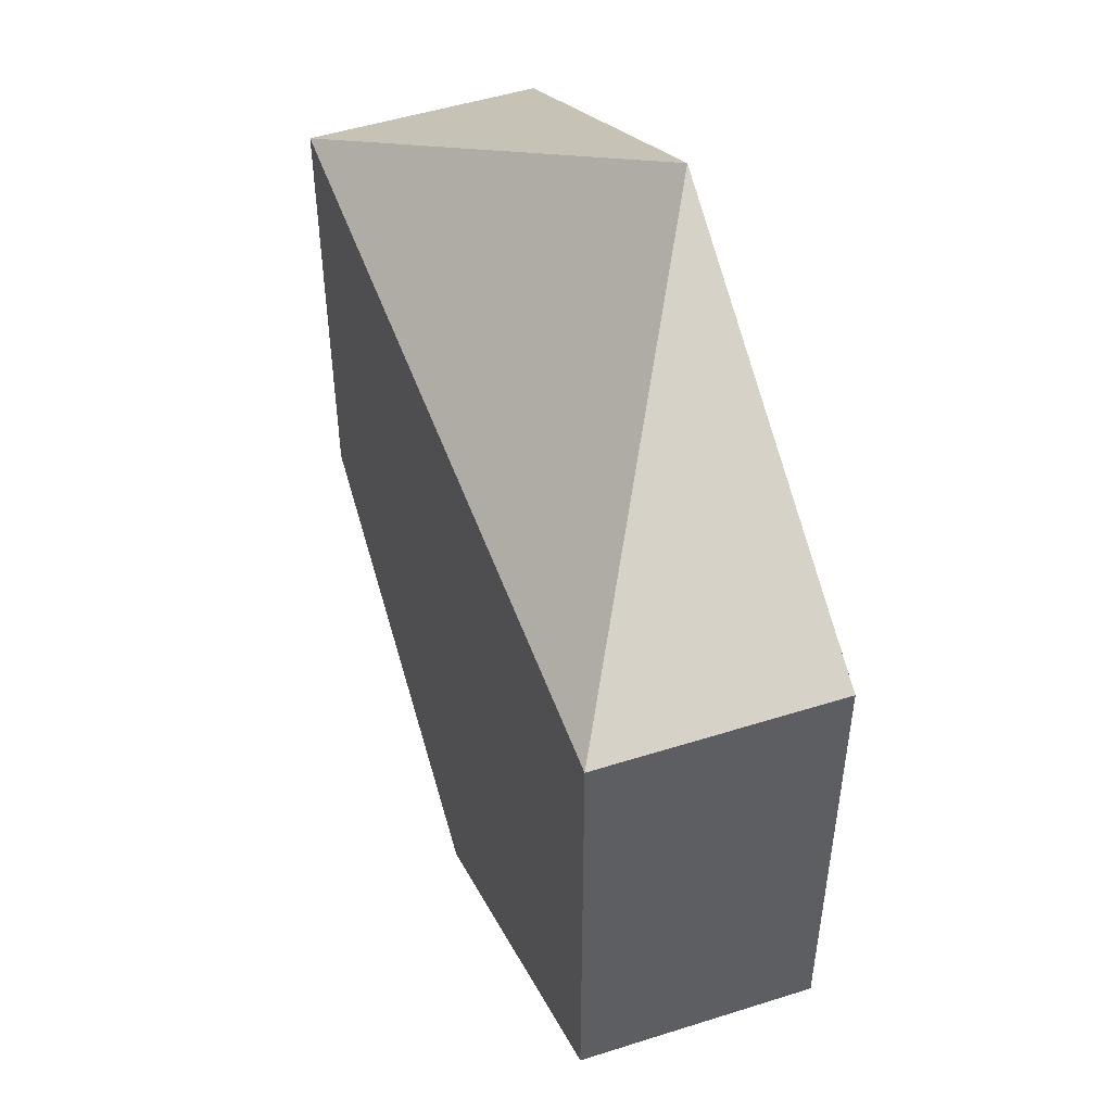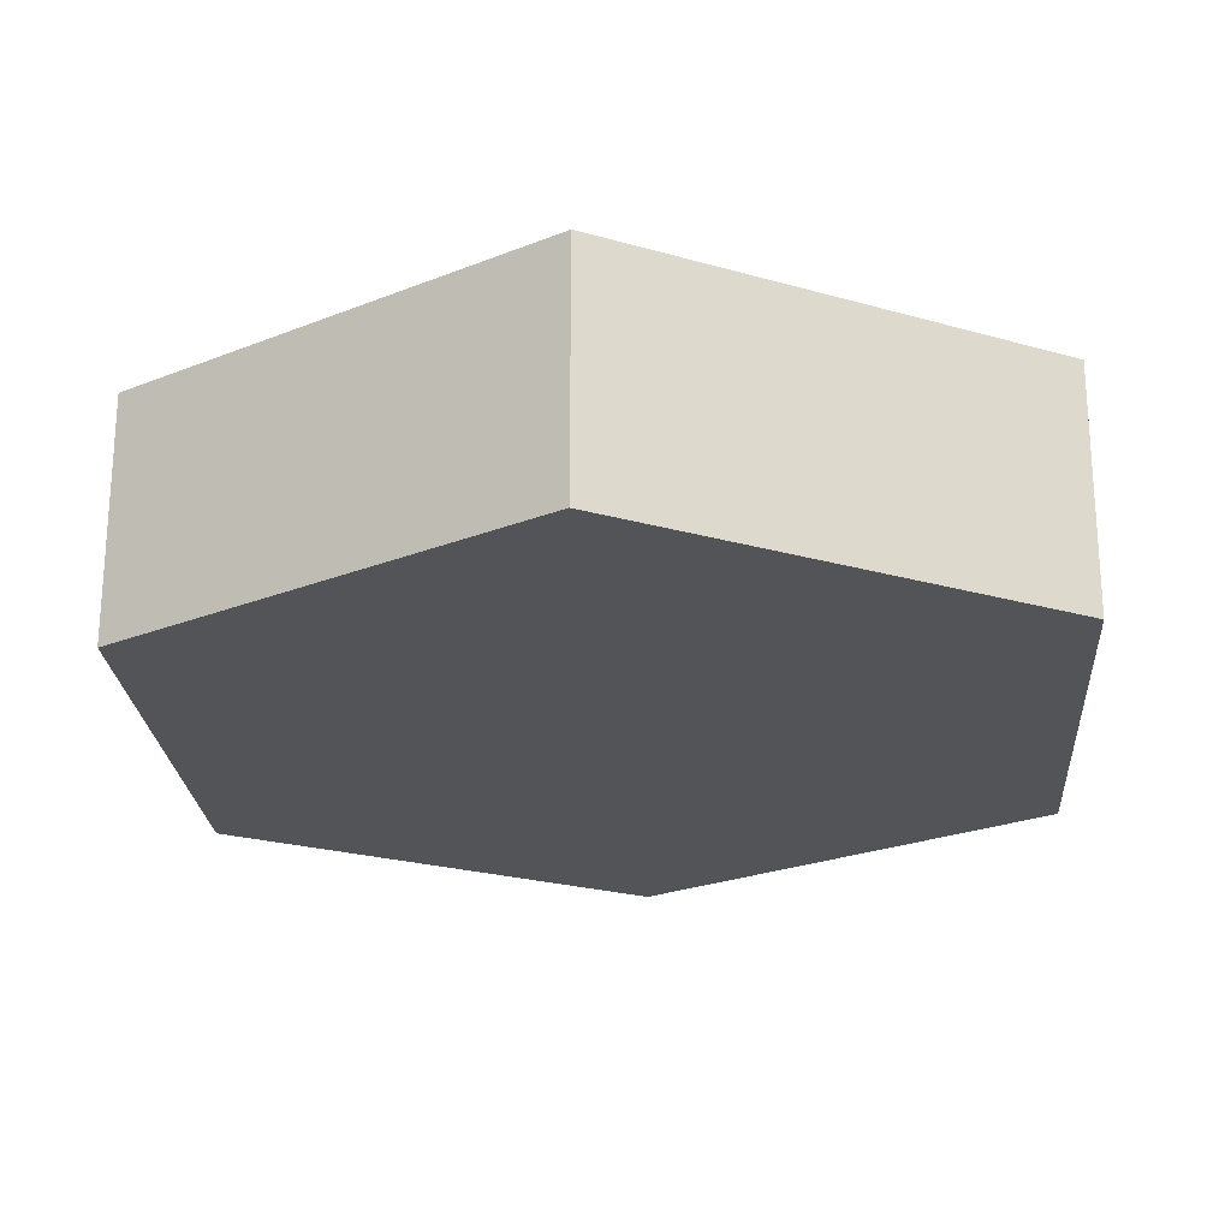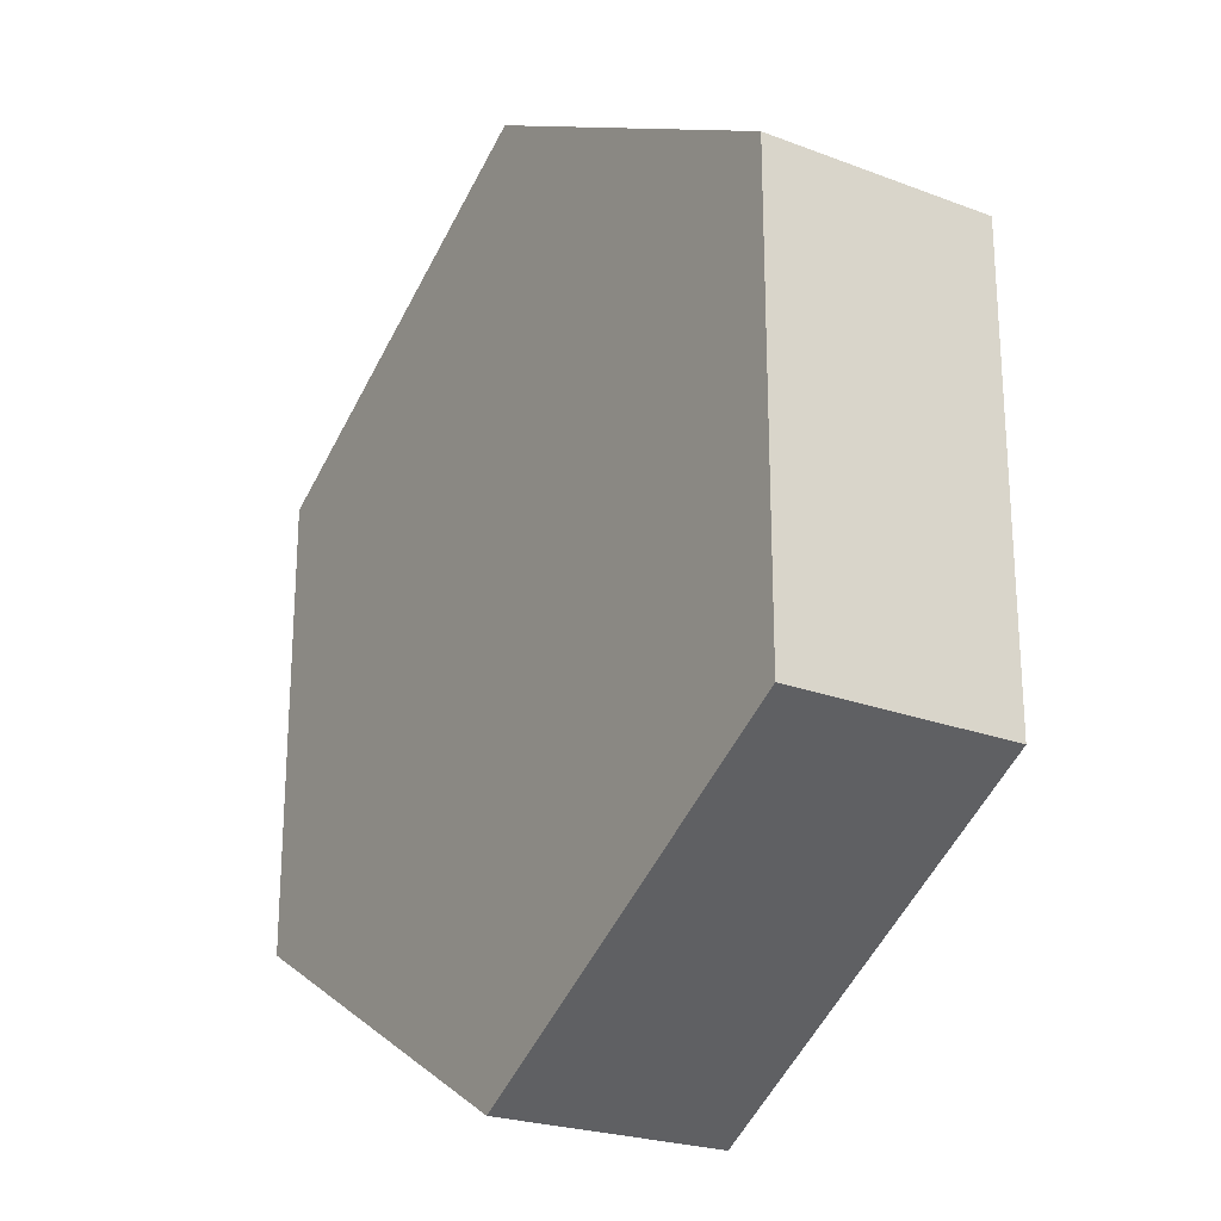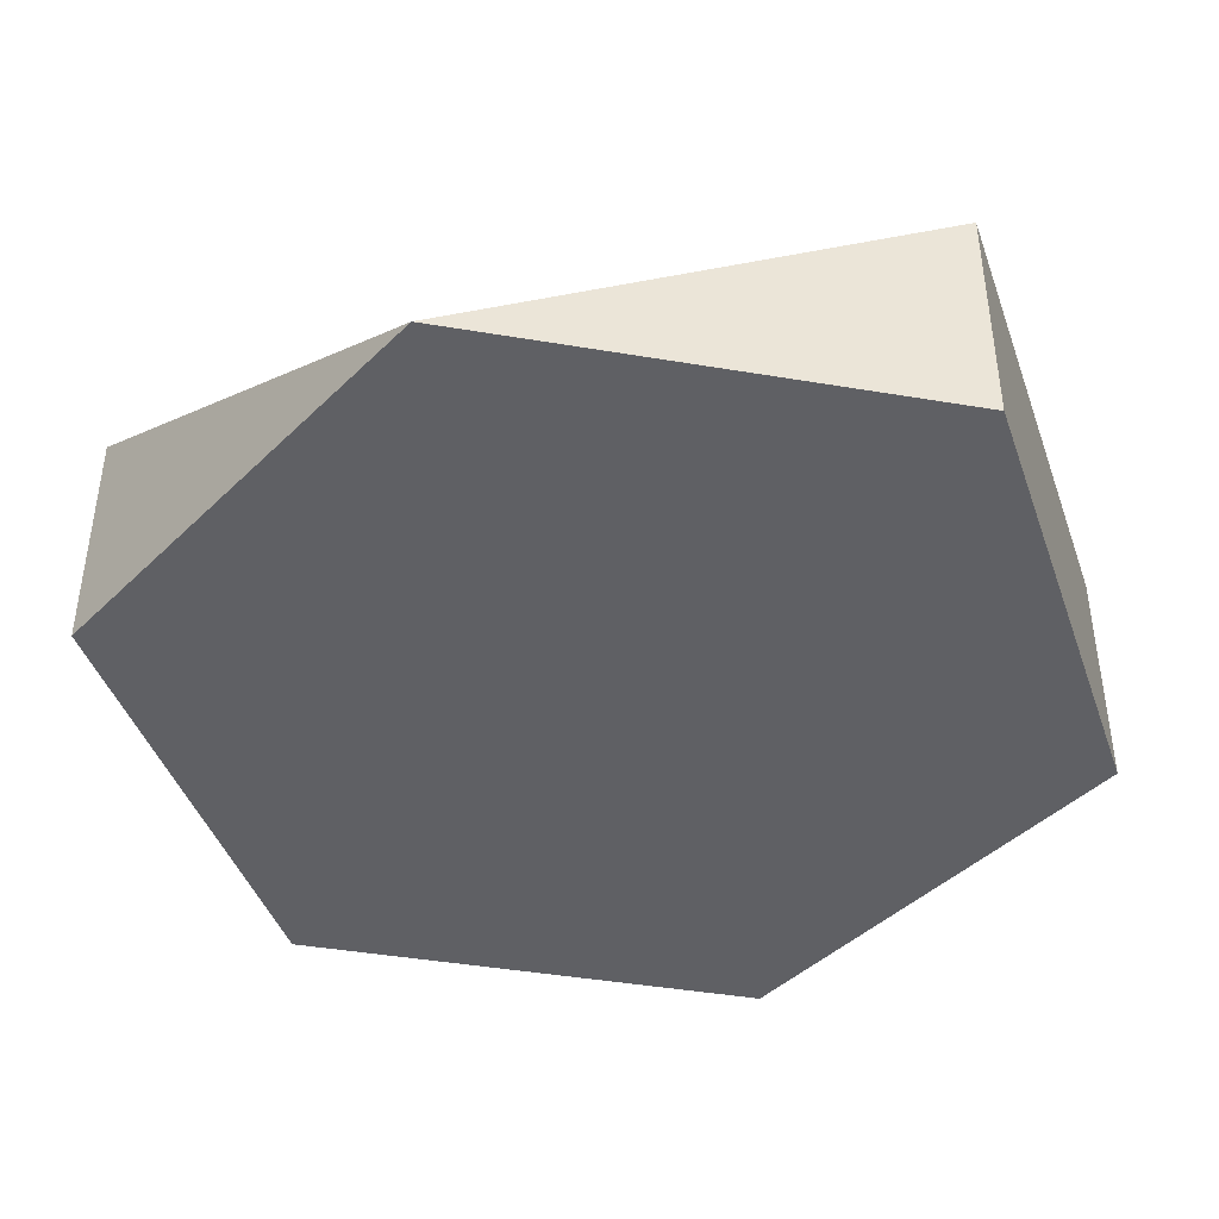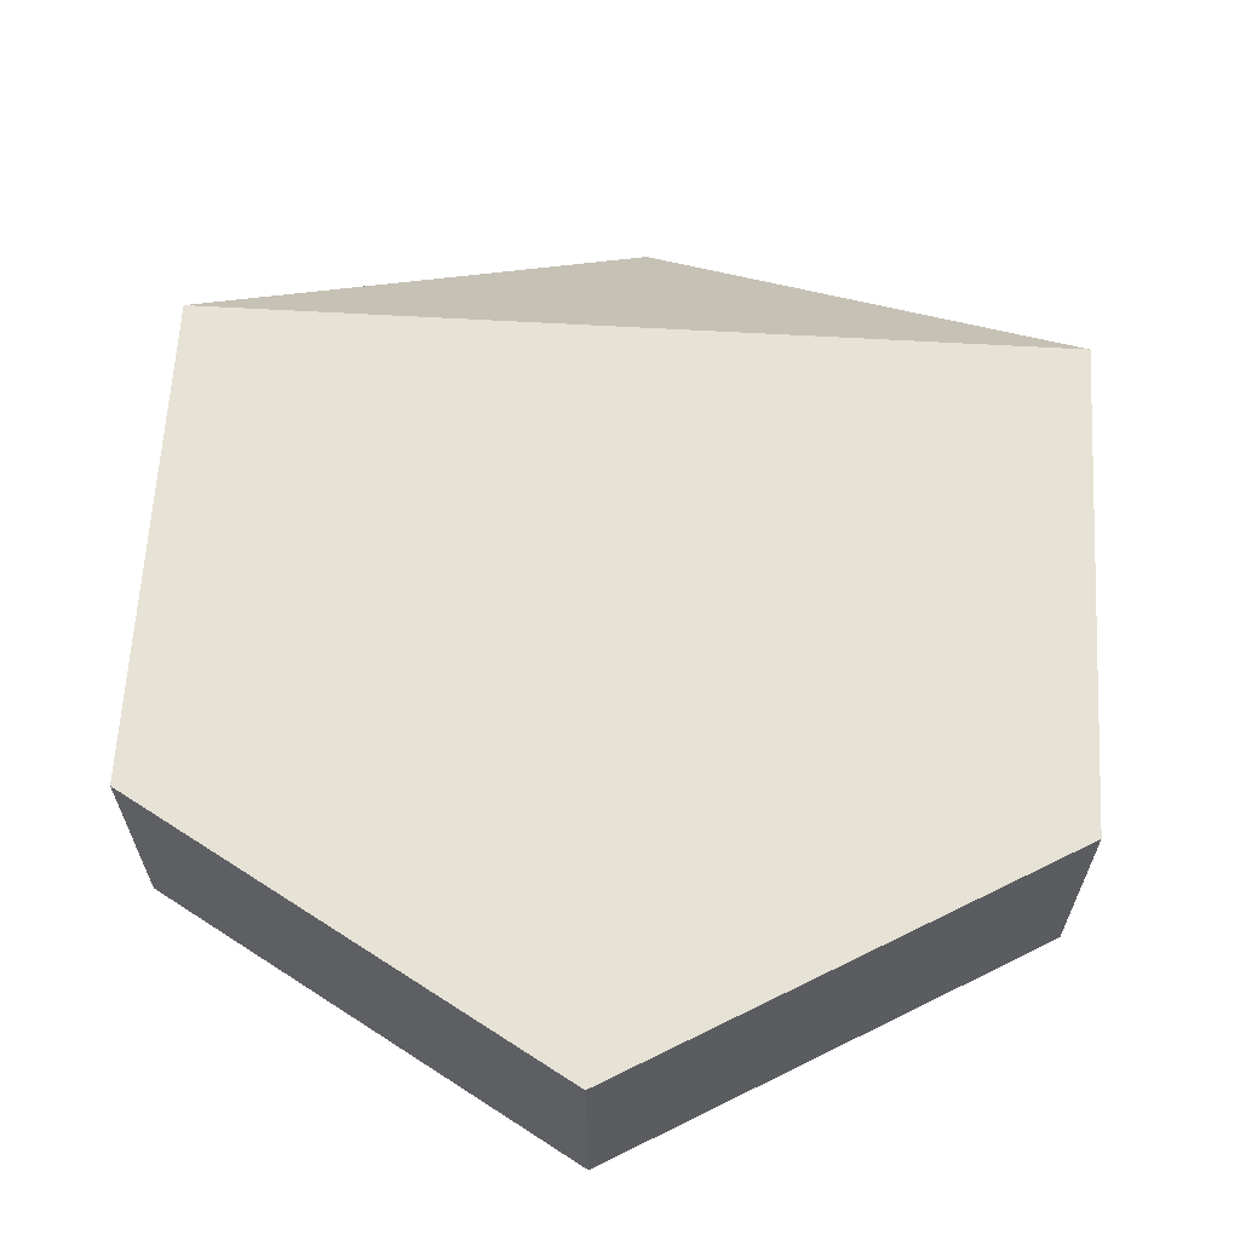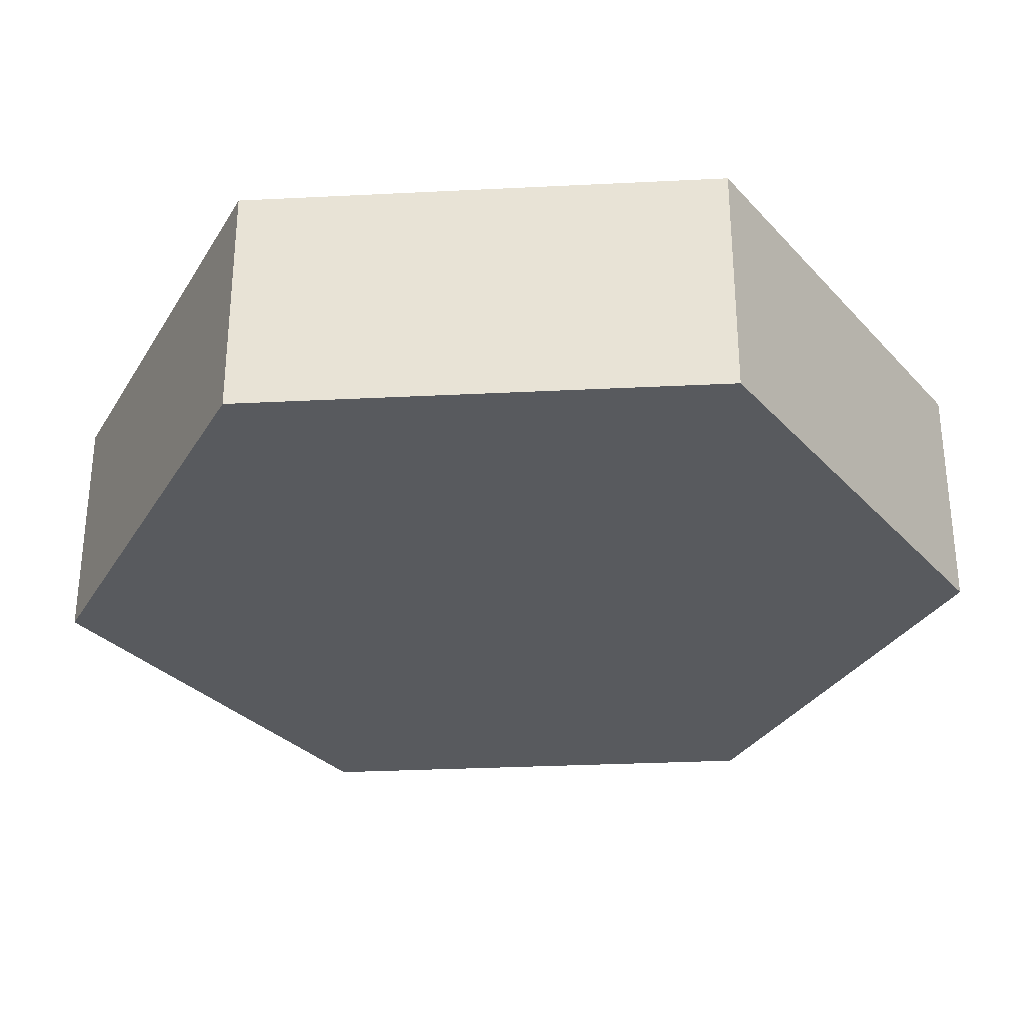
<metadata>
{"format":"obj","ext":"obj","renderer":"f3d","projection":"perspective","resolution":1024,"background":"white","views":[{"elev":50.0,"azim":-109.2,"up":"+Z"},{"elev":-23.4,"azim":-175.9,"up":"+Y"},{"elev":-23.7,"azim":57.6,"up":"+Z"},{"elev":-43.2,"azim":18.7,"up":"+Y"},{"elev":63.5,"azim":-176.7,"up":"+Y"},{"elev":-30.8,"azim":-145.9,"up":"+Y"}]}
</metadata>
<code>
o slope-4
v 0 0 -1
v 0 0.5 -1
v 0.866 0 -0.5
v 0.866 0.5 -0.5
v 0.866 0 0.5
v 0.866 0.5 0.5
v 0 0 1
v -0.866 0 0.5
v -0.866 0.5 0.5
v -0.866 0 -0.5
v -0.866 0.5 -0.5
f 2 3 1
f 4 5 3
f 6 9 7
f 9 10 8
f 11 1 10
f 3 7 10
f 8 7 9
f 5 6 7
f 2 9 6
f 2 4 3
f 4 6 5
f 9 11 10
f 11 2 1
f 10 1 3
f 3 5 7
f 7 8 10
f 6 4 2
f 2 11 9

</code>
